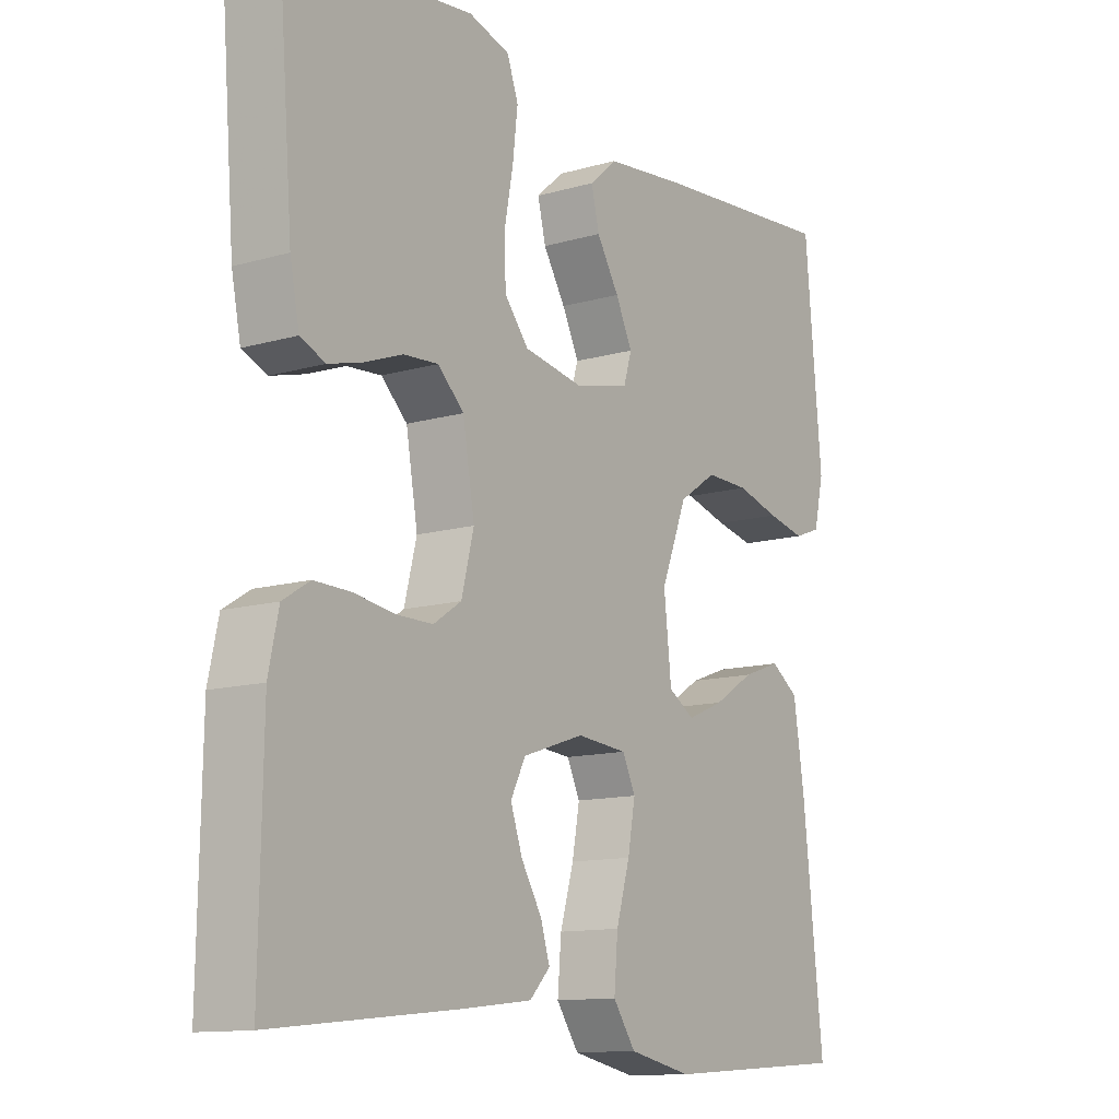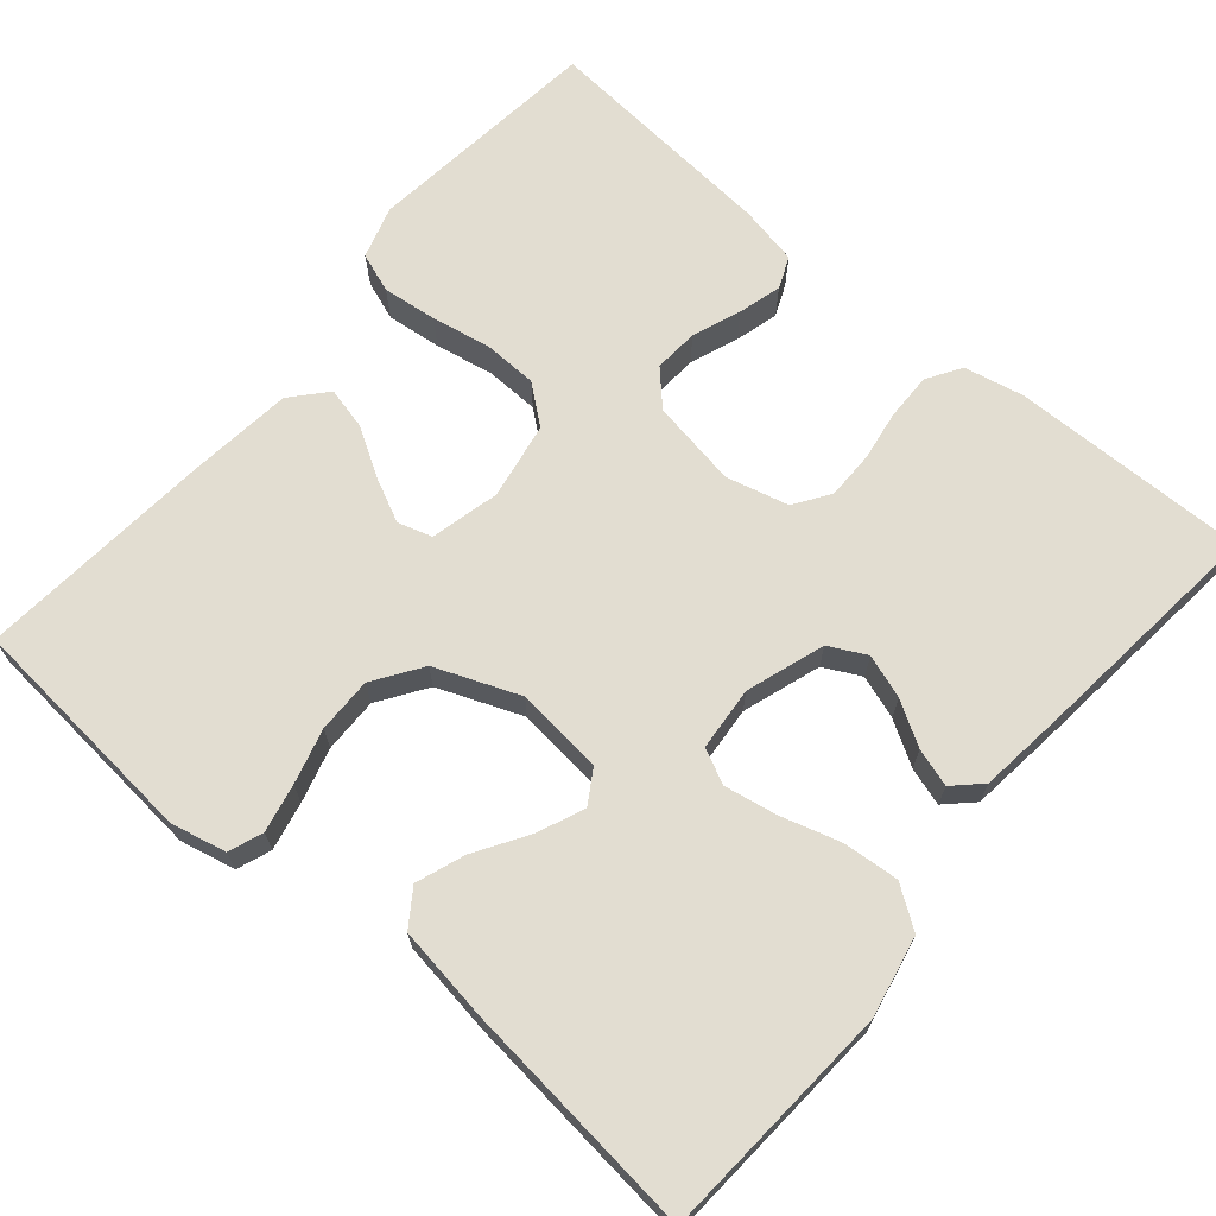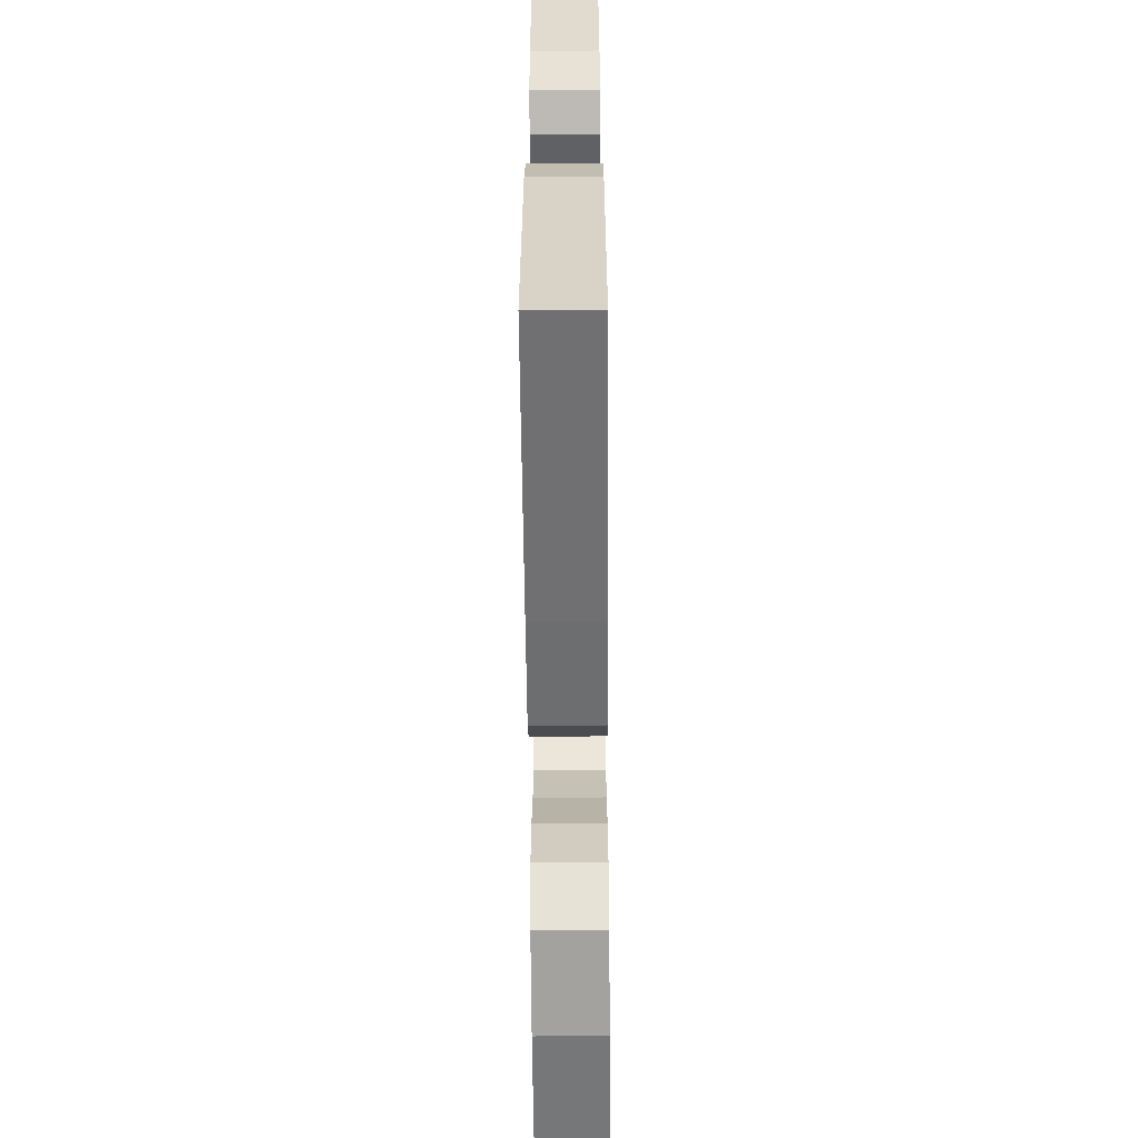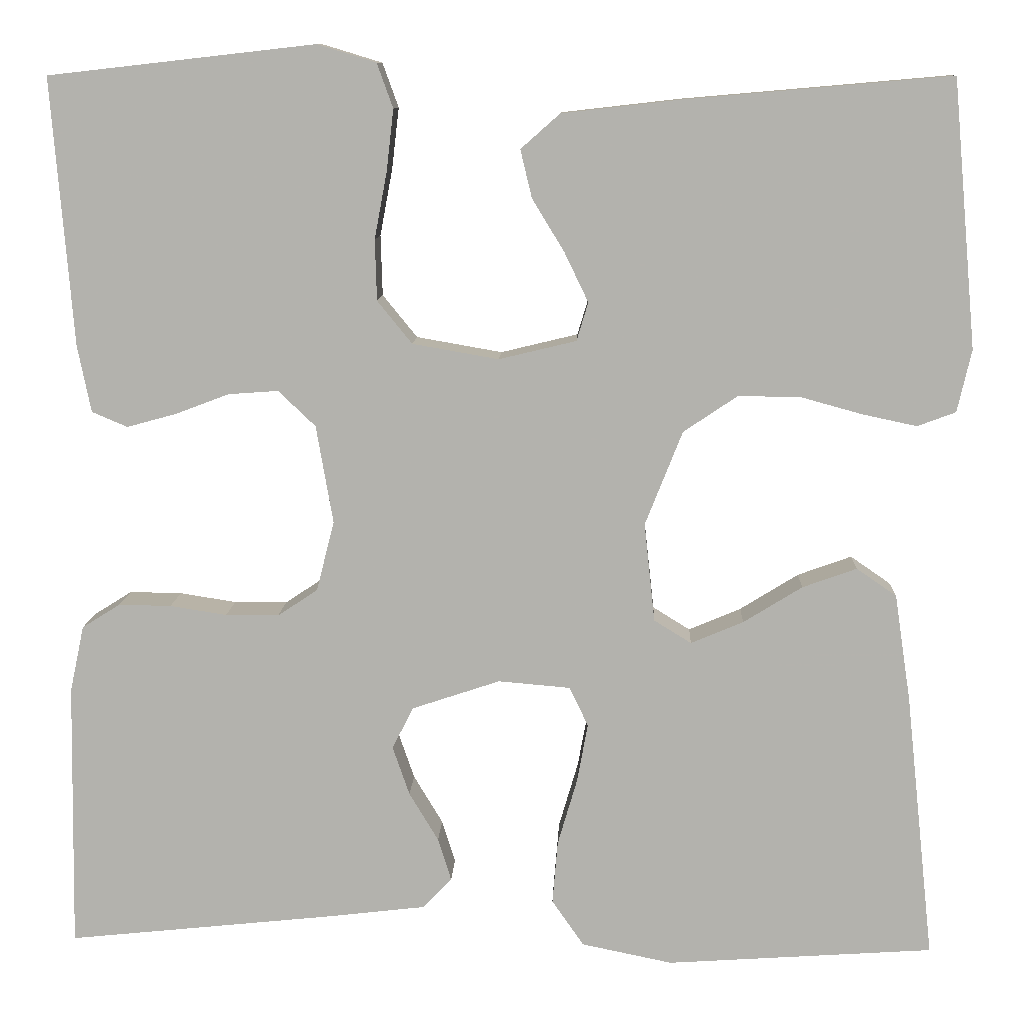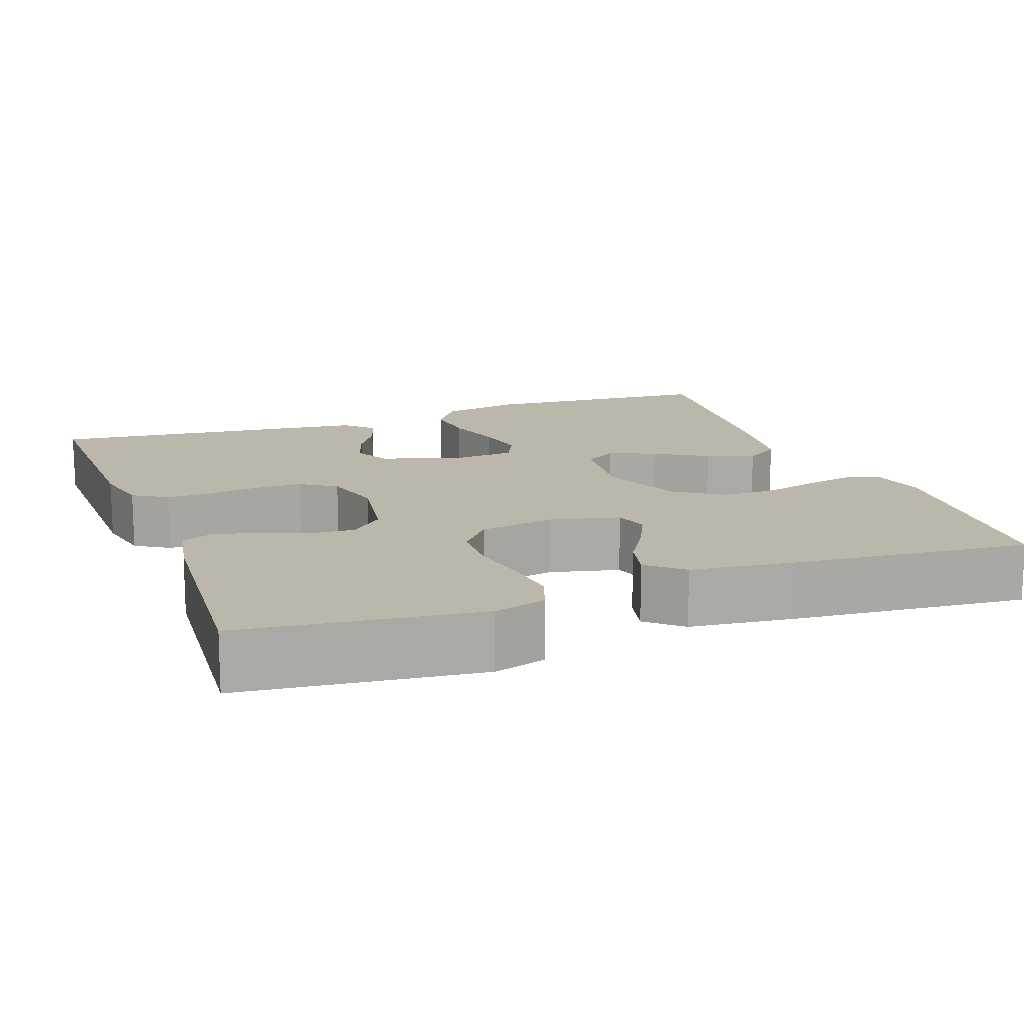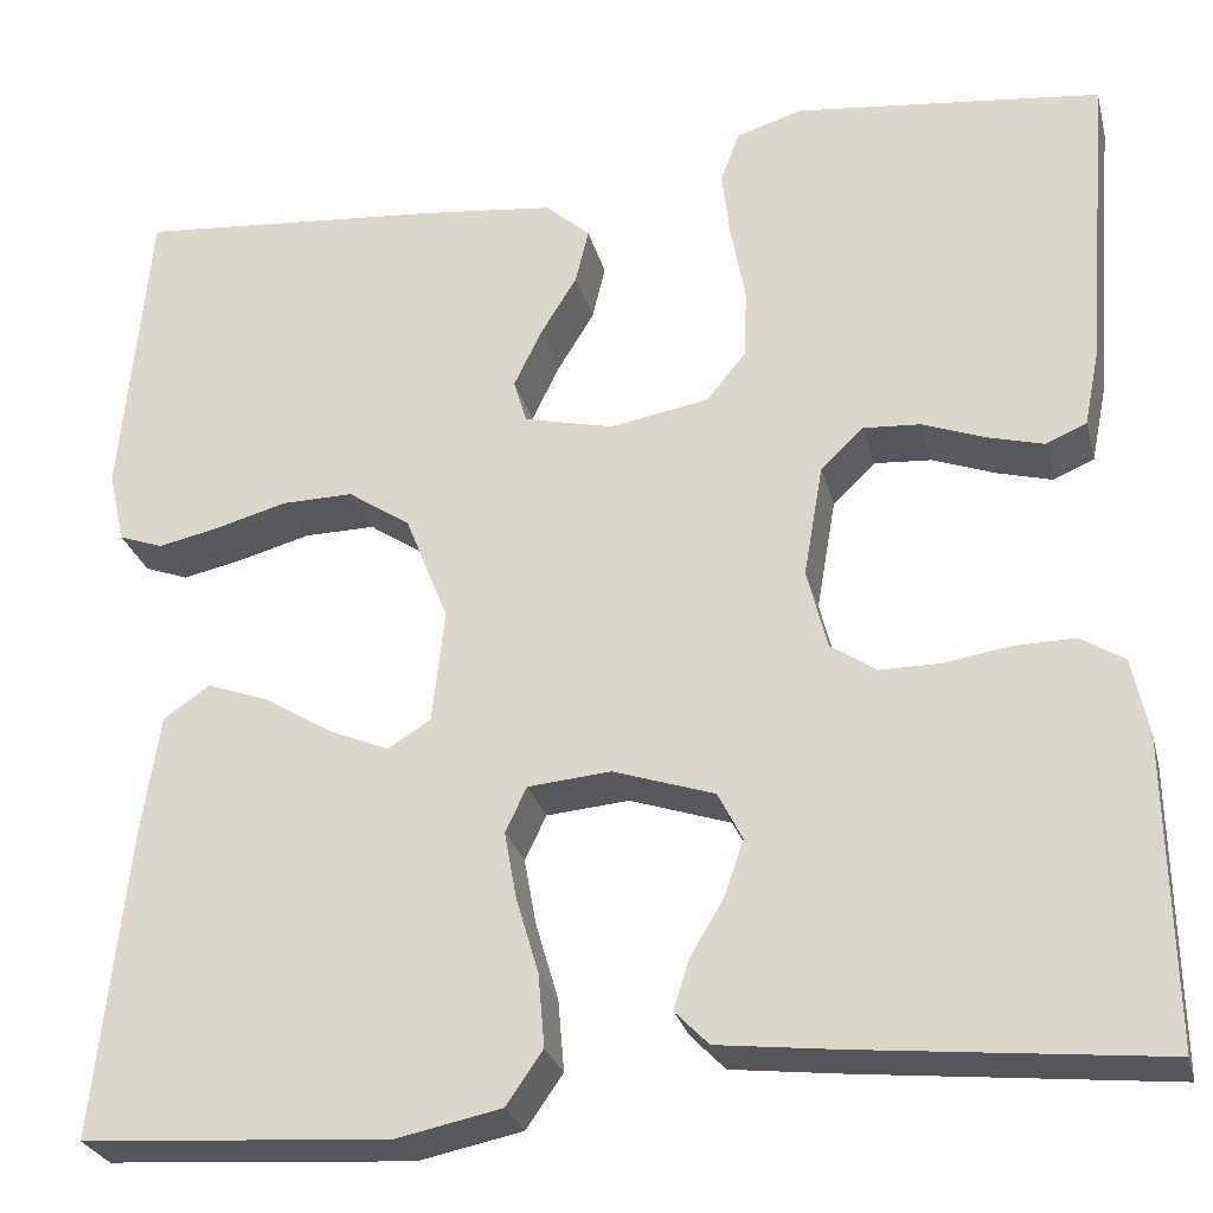
<metadata>
{"format":"obj","ext":"obj","renderer":"f3d","projection":"perspective","resolution":1024,"background":"white","views":[{"elev":-12.4,"azim":-55.9,"up":"+Z"},{"elev":68.5,"azim":130.3,"up":"+Y"},{"elev":-60.9,"azim":-89.5,"up":"+Z"},{"elev":10.2,"azim":2.3,"up":"+Z"},{"elev":14.5,"azim":-20.2,"up":"+Y"},{"elev":-27.2,"azim":-166.1,"up":"+Z"}]}
</metadata>
<code>
v 0.5 0.07 -0.5
v 0.2 0.07 -0.52
v 0.098 0.07 -0.499
v 0.062 0.07 -0.447
v 0.068 0.07 -0.376
v 0.09 0.07 -0.301
v 0.102 0.07 -0.235
v 0.081 0.07 -0.191
v 0 0.07 -0.184
v -0.099 0.07 -0.217
v -0.123 0.07 -0.264
v -0.104 0.07 -0.319
v -0.071 0.07 -0.374
v -0.056 0.07 -0.422
v -0.089 0.07 -0.456
v -0.2 0.07 -0.469
v -0.5 0.07 -0.5
v -0.495 0.07 -0.2
v -0.479 0.07 -0.125
v -0.436 0.07 -0.098
v -0.377 0.07 -0.099
v -0.313 0.07 -0.109
v -0.253 0.07 -0.109
v -0.208 0.07 -0.079
v -0.188 0.07 0
v -0.207 0.07 0.11
v -0.249 0.07 0.15
v -0.305 0.07 0.146
v -0.366 0.07 0.123
v -0.421 0.07 0.108
v -0.461 0.07 0.125
v -0.476 0.07 0.2
v -0.5 0.07 0.5
v -0.2 0.07 0.534
v -0.134 0.07 0.514
v -0.116 0.07 0.464
v -0.124 0.07 0.395
v -0.138 0.07 0.32
v -0.136 0.07 0.252
v -0.097 0.07 0.204
v 0 0.07 0.187
v 0.087 0.07 0.208
v 0.1 0.07 0.251
v 0.073 0.07 0.307
v 0.037 0.07 0.366
v 0.024 0.07 0.42
v 0.068 0.07 0.459
v 0.2 0.07 0.474
v 0.5 0.07 0.5
v 0.527 0.07 0.2
v 0.511 0.07 0.13
v 0.468 0.07 0.114
v 0.407 0.07 0.127
v 0.338 0.07 0.146
v 0.268 0.07 0.147
v 0.207 0.07 0.106
v 0.165 0.07 0
v 0.177 0.07 -0.111
v 0.219 0.07 -0.137
v 0.278 0.07 -0.112
v 0.344 0.07 -0.071
v 0.405 0.07 -0.049
v 0.45 0.07 -0.08
v 0.468 0.07 -0.2
v 0.5 0 -0.5
v 0.2 0 -0.52
v 0.098 0 -0.499
v 0.062 0 -0.447
v 0.068 0 -0.376
v 0.09 0 -0.301
v 0.102 0 -0.235
v 0.081 0 -0.191
v 0 0 -0.184
v -0.099 0 -0.217
v -0.123 0 -0.264
v -0.104 0 -0.319
v -0.071 0 -0.374
v -0.056 0 -0.422
v -0.089 0 -0.456
v -0.2 0 -0.469
v -0.5 0 -0.5
v -0.495 0 -0.2
v -0.479 0 -0.125
v -0.436 0 -0.098
v -0.377 0 -0.099
v -0.313 0 -0.109
v -0.253 0 -0.109
v -0.208 0 -0.079
v -0.188 0 0
v -0.207 0 0.11
v -0.249 0 0.15
v -0.305 0 0.146
v -0.366 0 0.123
v -0.421 0 0.108
v -0.461 0 0.125
v -0.476 0 0.2
v -0.5 0 0.5
v -0.2 0 0.534
v -0.134 0 0.514
v -0.116 0 0.464
v -0.124 0 0.395
v -0.138 0 0.32
v -0.136 0 0.252
v -0.097 0 0.204
v 0 0 0.187
v 0.087 0 0.208
v 0.1 0 0.251
v 0.073 0 0.307
v 0.037 0 0.366
v 0.024 0 0.42
v 0.068 0 0.459
v 0.2 0 0.474
v 0.5 0 0.5
v 0.527 0 0.2
v 0.511 0 0.13
v 0.468 0 0.114
v 0.407 0 0.127
v 0.338 0 0.146
v 0.268 0 0.147
v 0.207 0 0.106
v 0.165 0 0
v 0.177 0 -0.111
v 0.219 0 -0.137
v 0.278 0 -0.112
v 0.344 0 -0.071
v 0.405 0 -0.049
v 0.45 0 -0.08
v 0.468 0 -0.2
f 60 61 62 63
f 59 60 63 64
f 51 52 53 54
f 49 50 51 54
f 49 54 55
f 48 49 55 56
f 44 45 46 47
f 43 44 47 48
f 42 43 48 56
f 35 36 37 38
f 33 34 35 38
f 33 38 39
f 32 33 39 40
f 28 29 30 31
f 28 31 32 40
f 19 20 21 22
f 19 22 23
f 18 19 23
f 17 18 23
f 16 17 23 24
f 12 13 14 15
f 11 12 15 16
f 3 4 5 6
f 3 6 7
f 2 3 7
f 59 64 1 2
f 58 59 2 7
f 57 58 7 8
f 41 42 56 57
f 41 57 8 9
f 27 28 40 41
f 26 27 41
f 25 26 41 9
f 11 16 24 25
f 10 11 25
f 9 10 25
f 127 126 125 124
f 128 127 124 123
f 118 117 116 115
f 118 115 114 113
f 119 118 113
f 120 119 113 112
f 111 110 109 108
f 112 111 108 107
f 120 112 107 106
f 102 101 100 99
f 102 99 98 97
f 103 102 97
f 104 103 97 96
f 95 94 93 92
f 104 96 95 92
f 86 85 84 83
f 87 86 83
f 87 83 82
f 87 82 81
f 88 87 81 80
f 79 78 77 76
f 80 79 76 75
f 70 69 68 67
f 71 70 67
f 71 67 66
f 66 65 128 123
f 71 66 123 122
f 72 71 122 121
f 121 120 106 105
f 73 72 121 105
f 105 104 92 91
f 105 91 90
f 73 105 90 89
f 89 88 80 75
f 89 75 74
f 89 74 73
f 1 65 66 2
f 2 66 67 3
f 3 67 68 4
f 4 68 69 5
f 5 69 70 6
f 6 70 71 7
f 7 71 72 8
f 8 72 73 9
f 9 73 74 10
f 10 74 75 11
f 11 75 76 12
f 12 76 77 13
f 13 77 78 14
f 14 78 79 15
f 15 79 80 16
f 16 80 81 17
f 17 81 82 18
f 18 82 83 19
f 19 83 84 20
f 20 84 85 21
f 21 85 86 22
f 22 86 87 23
f 23 87 88 24
f 24 88 89 25
f 25 89 90 26
f 26 90 91 27
f 27 91 92 28
f 28 92 93 29
f 29 93 94 30
f 30 94 95 31
f 31 95 96 32
f 32 96 97 33
f 33 97 98 34
f 34 98 99 35
f 35 99 100 36
f 36 100 101 37
f 37 101 102 38
f 38 102 103 39
f 39 103 104 40
f 40 104 105 41
f 41 105 106 42
f 42 106 107 43
f 43 107 108 44
f 44 108 109 45
f 45 109 110 46
f 46 110 111 47
f 47 111 112 48
f 48 112 113 49
f 49 113 114 50
f 50 114 115 51
f 51 115 116 52
f 52 116 117 53
f 53 117 118 54
f 54 118 119 55
f 55 119 120 56
f 56 120 121 57
f 57 121 122 58
f 58 122 123 59
f 59 123 124 60
f 60 124 125 61
f 61 125 126 62
f 62 126 127 63
f 63 127 128 64
f 64 128 65 1

</code>
